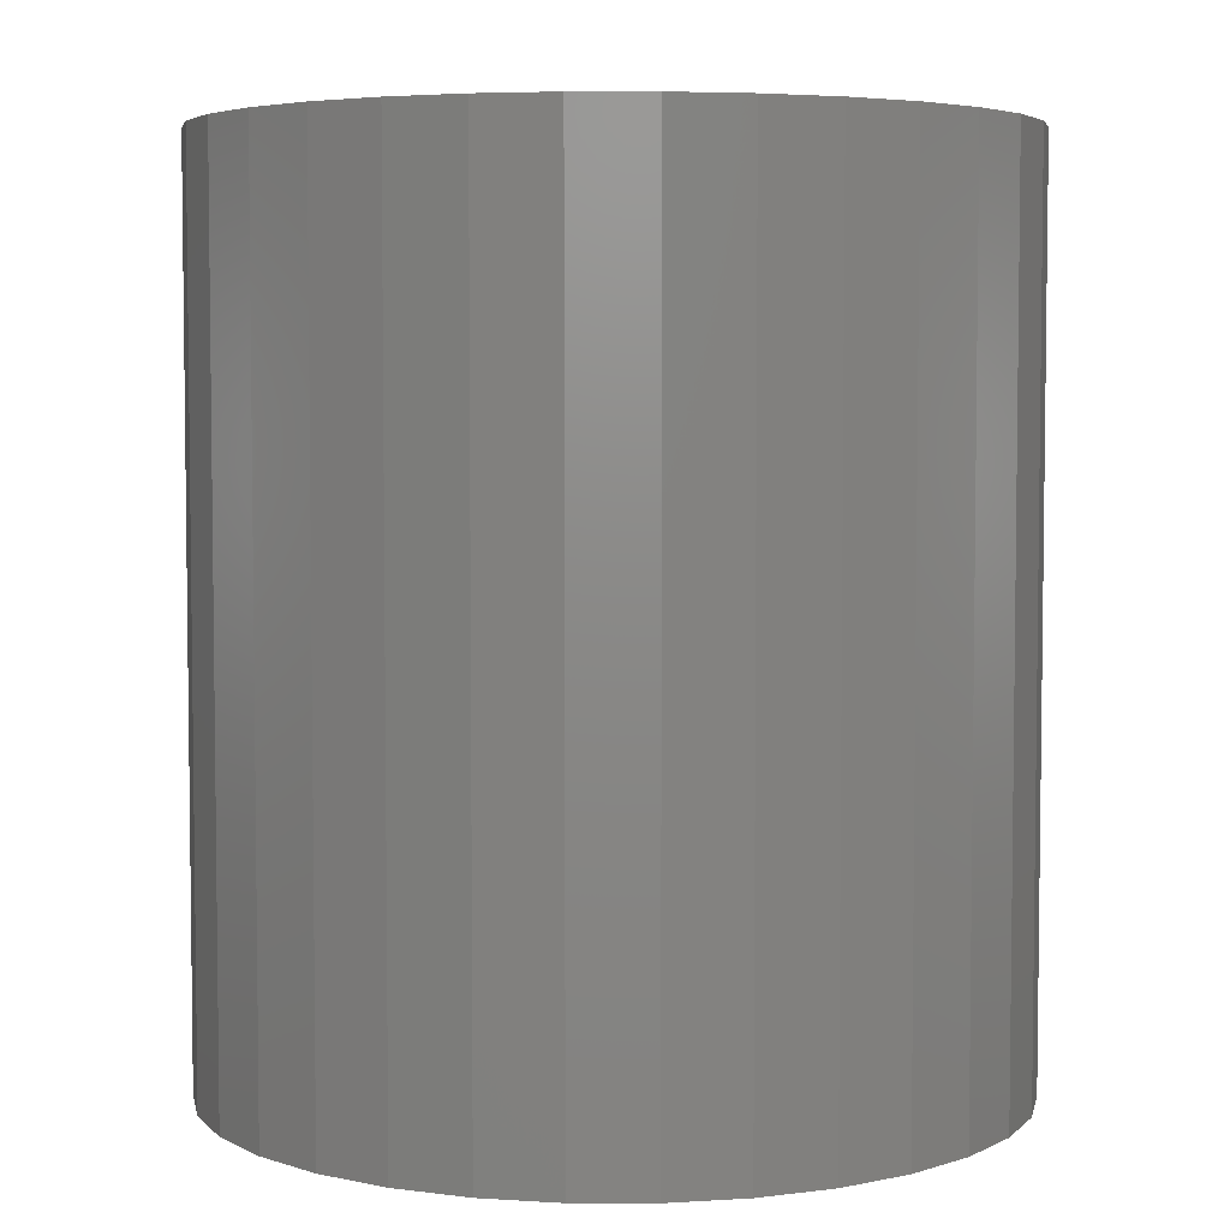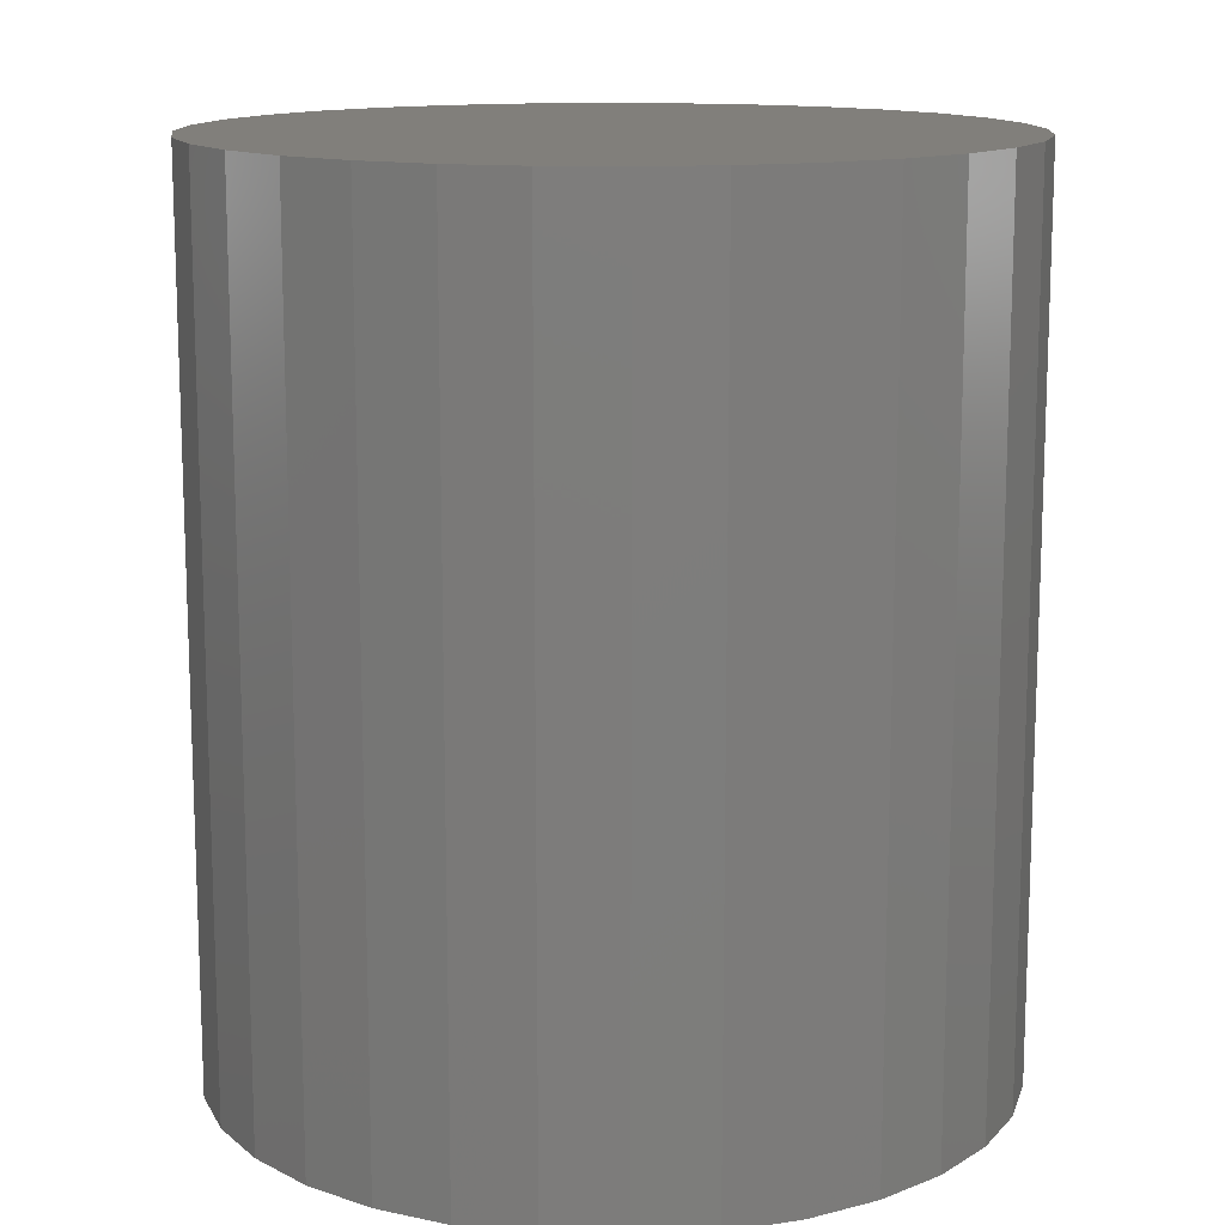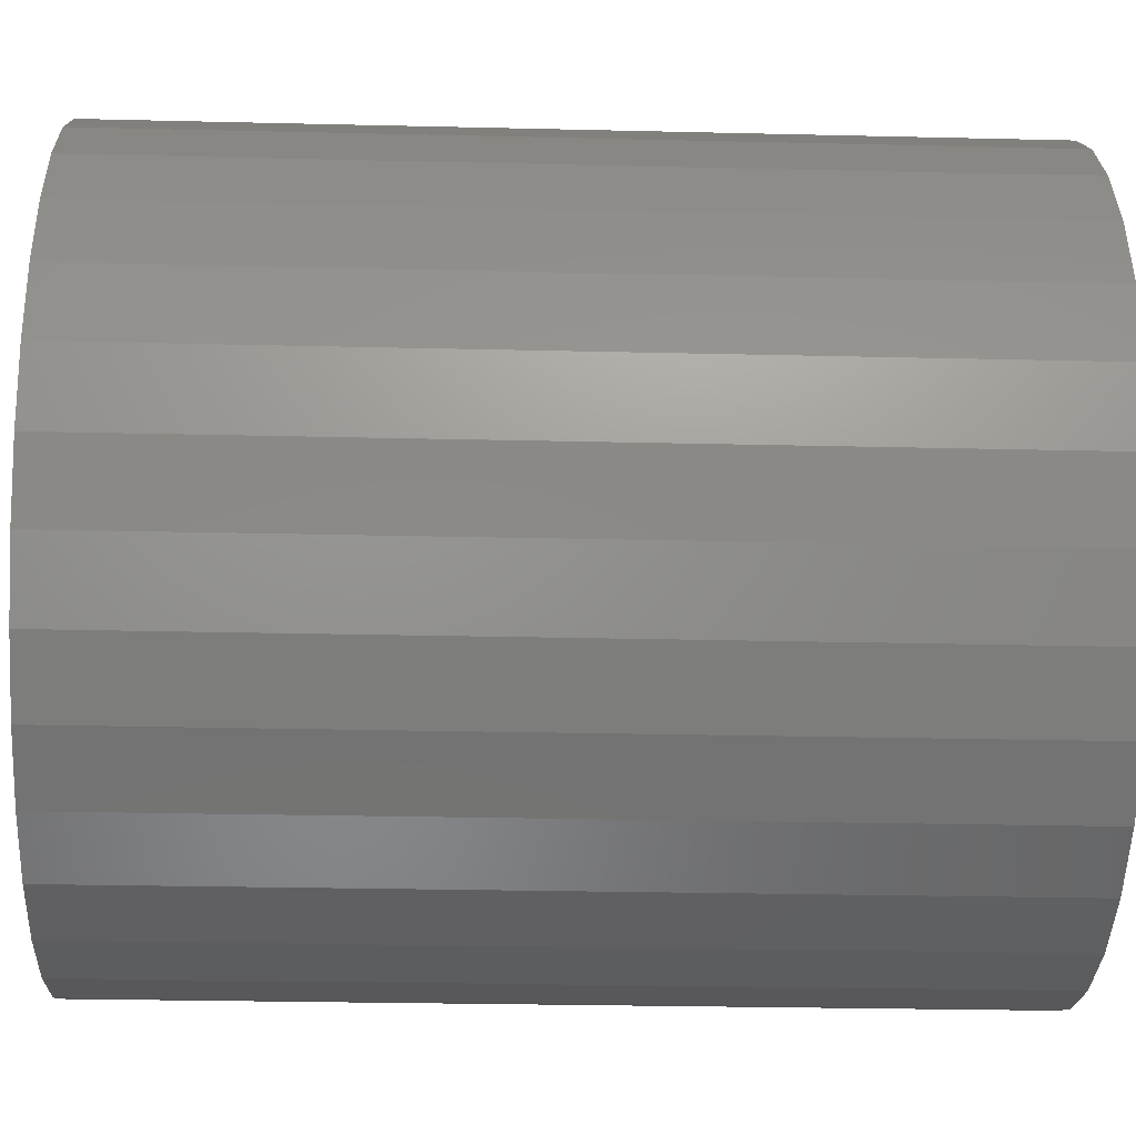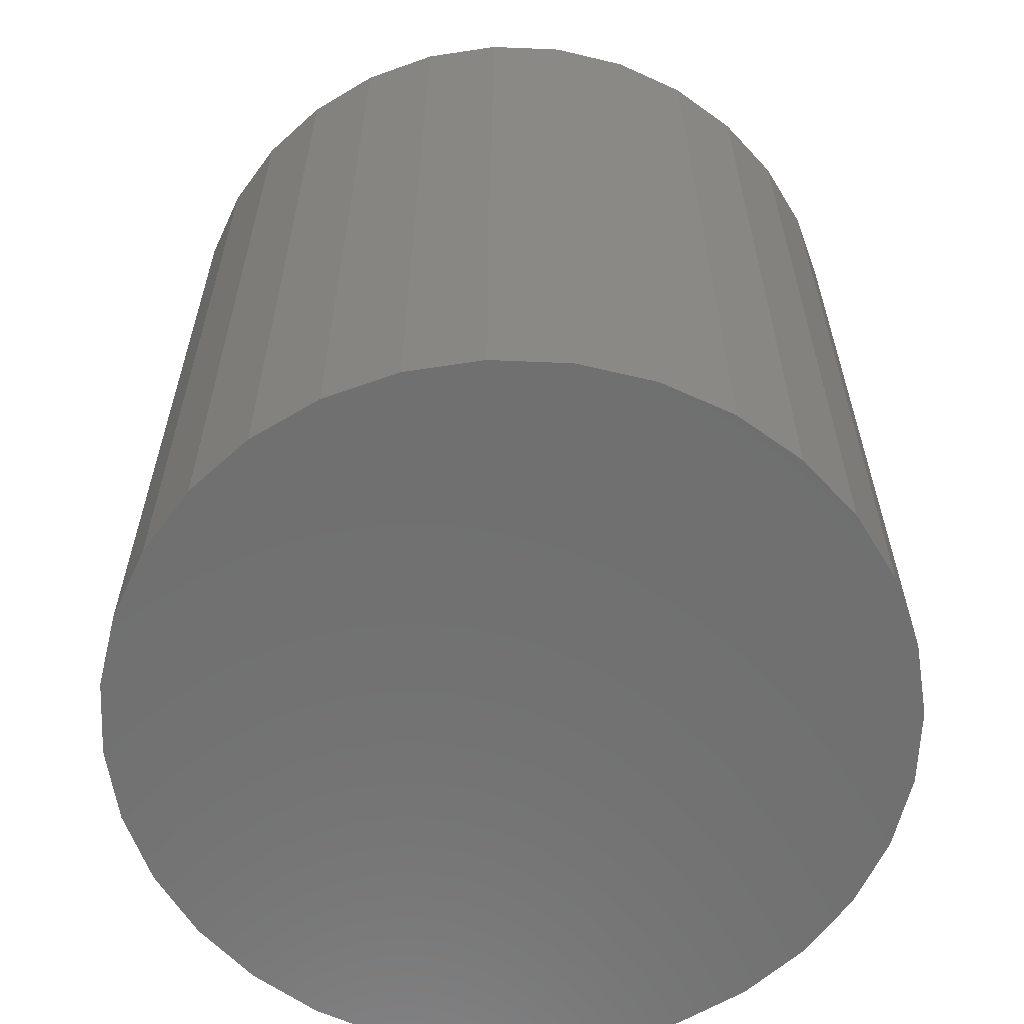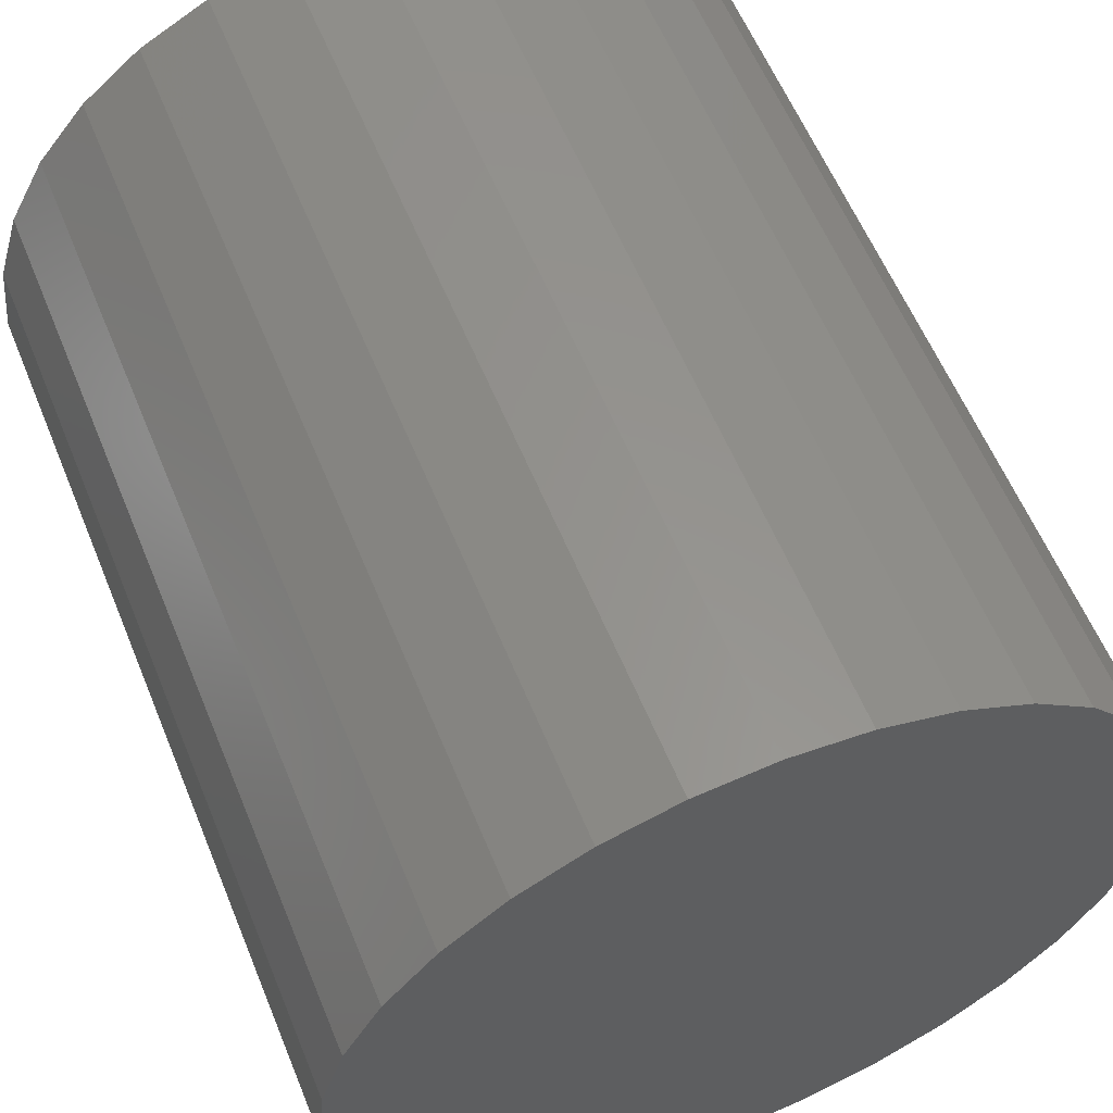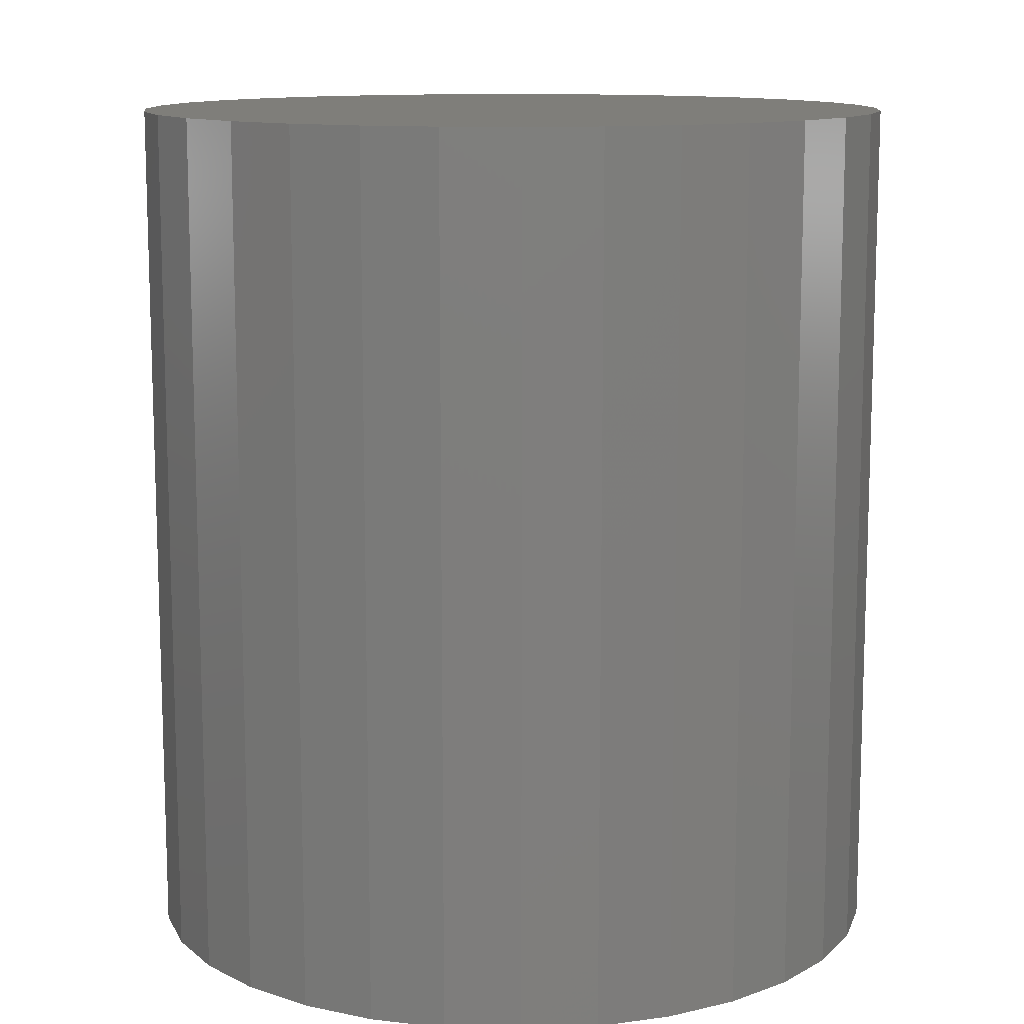
<metadata>
{"format":"stl","ext":"stl","renderer":"f3d","projection":"perspective","resolution":1024,"background":"white","views":[{"elev":4.8,"azim":-72.9,"up":"+Y"},{"elev":13.3,"azim":177.8,"up":"+Y"},{"elev":-25.8,"azim":-92.2,"up":"+Z"},{"elev":-61.6,"azim":-86.8,"up":"+Y"},{"elev":59.0,"azim":157.8,"up":"+Z"},{"elev":11.8,"azim":9.9,"up":"+Y"}]}
</metadata>
<code>
# stl→obj: 64 verts, 124 faces
v -0.004477 0.02344 0.6294
v -0.000589 0.02344 0.6306
v 0.003454 0.02344 0.631
v 0.007497 0.02344 0.6306
v 0.01138 0.02344 0.6294
v -0.00806 0.02344 0.6275
v 0.01497 0.02344 0.6275
v -0.0112 0.02344 0.6249
v 0.01811 0.02344 0.6249
v -0.01378 0.02344 0.6218
v 0.02069 0.02344 0.6218
v -0.01569 0.02344 0.6182
v 0.0226 0.02344 0.6182
v -0.01687 0.02344 0.6143
v 0.02378 0.02344 0.6143
v 0.0226 0.02344 0.6023
v -0.01569 0.02344 0.6023
v 0.02378 0.02344 0.6062
v -0.01378 0.02344 0.5988
v 0.02069 0.02344 0.5988
v -0.0112 0.02344 0.5956
v 0.01811 0.02344 0.5956
v -0.00806 0.02344 0.593
v 0.01497 0.02344 0.593
v -0.004477 0.02344 0.5911
v 0.01138 0.02344 0.5911
v -0.000589 0.02344 0.59
v 0.003454 0.02344 0.5896
v 0.007497 0.02344 0.59
v -0.01687 0.02344 0.6062
v -0.01727 0.02344 0.6103
v 0.02418 0.02344 0.6103
v 0.003454 -0.02344 0.631
v -0.000589 -0.02344 0.6306
v -0.004477 -0.02344 0.6294
v 0.007497 -0.02344 0.6306
v 0.01138 -0.02344 0.6294
v -0.00806 -0.02344 0.6275
v 0.01497 -0.02344 0.6275
v -0.0112 -0.02344 0.6249
v 0.01811 -0.02344 0.6249
v -0.01378 -0.02344 0.6218
v 0.02069 -0.02344 0.6218
v -0.01569 -0.02344 0.6182
v 0.0226 -0.02344 0.6182
v -0.01687 -0.02344 0.6143
v 0.02378 -0.02344 0.6143
v 0.02378 -0.02344 0.6062
v -0.01569 -0.02344 0.6023
v 0.0226 -0.02344 0.6023
v -0.01378 -0.02344 0.5988
v 0.02069 -0.02344 0.5988
v -0.0112 -0.02344 0.5956
v 0.01811 -0.02344 0.5956
v -0.00806 -0.02344 0.593
v 0.01497 -0.02344 0.593
v -0.004477 -0.02344 0.5911
v 0.01138 -0.02344 0.5911
v -0.000589 -0.02344 0.59
v 0.003454 -0.02344 0.5896
v 0.007497 -0.02344 0.59
v 0.02418 -0.02344 0.6103
v -0.01727 -0.02344 0.6103
v -0.01687 -0.02344 0.6062
f 1 2 3
f 1 3 4
f 5 1 4
f 6 1 5
f 7 6 5
f 8 6 7
f 9 8 7
f 10 8 9
f 11 10 9
f 12 10 11
f 13 12 11
f 14 12 13
f 15 14 13
f 16 17 18
f 19 17 16
f 20 19 16
f 21 19 20
f 22 21 20
f 23 21 22
f 24 23 22
f 25 23 24
f 26 25 24
f 27 25 26
f 28 27 26
f 29 28 26
f 17 30 18
f 18 30 31
f 18 31 32
f 32 31 14
f 32 14 15
f 33 34 35
f 36 33 35
f 36 35 37
f 37 35 38
f 37 38 39
f 39 38 40
f 39 40 41
f 41 40 42
f 41 42 43
f 43 42 44
f 43 44 45
f 45 44 46
f 45 46 47
f 48 49 50
f 50 49 51
f 50 51 52
f 52 51 53
f 52 53 54
f 54 53 55
f 54 55 56
f 56 55 57
f 56 57 58
f 58 57 59
f 58 59 60
f 58 60 61
f 47 46 62
f 62 46 63
f 62 63 48
f 48 63 64
f 48 64 49
f 32 62 18
f 18 62 48
f 18 48 16
f 16 48 50
f 16 50 20
f 20 50 52
f 20 52 22
f 22 52 54
f 22 54 24
f 24 54 56
f 24 56 26
f 26 56 58
f 26 58 29
f 29 58 61
f 29 61 28
f 28 61 60
f 28 60 27
f 27 60 59
f 27 59 25
f 25 59 57
f 25 57 23
f 23 57 55
f 23 55 21
f 21 55 53
f 21 53 19
f 19 53 51
f 19 51 17
f 17 51 49
f 17 49 30
f 30 49 64
f 30 64 31
f 31 64 63
f 31 63 14
f 14 63 46
f 14 46 12
f 12 46 44
f 12 44 10
f 10 44 42
f 10 42 8
f 8 42 40
f 8 40 6
f 6 40 38
f 6 38 1
f 1 38 35
f 1 35 2
f 2 35 34
f 2 34 3
f 3 34 33
f 3 33 4
f 4 33 36
f 4 36 5
f 5 36 37
f 5 37 7
f 7 37 39
f 7 39 9
f 9 39 41
f 9 41 11
f 11 41 43
f 11 43 13
f 13 43 45
f 13 45 15
f 15 45 47
f 15 47 32
f 32 47 62

</code>
